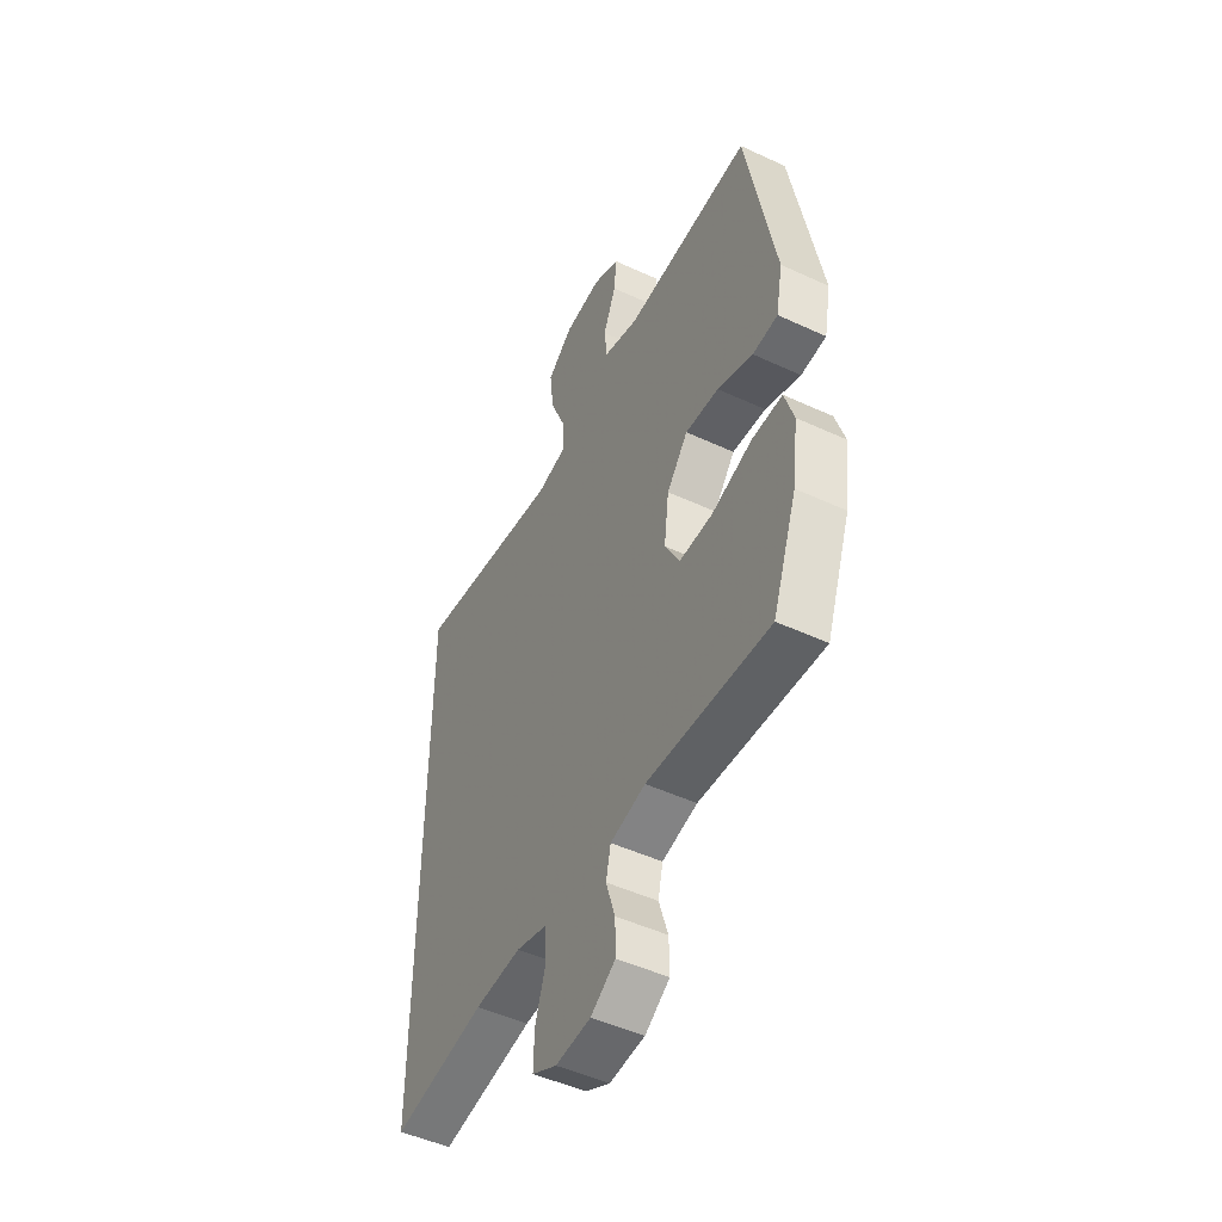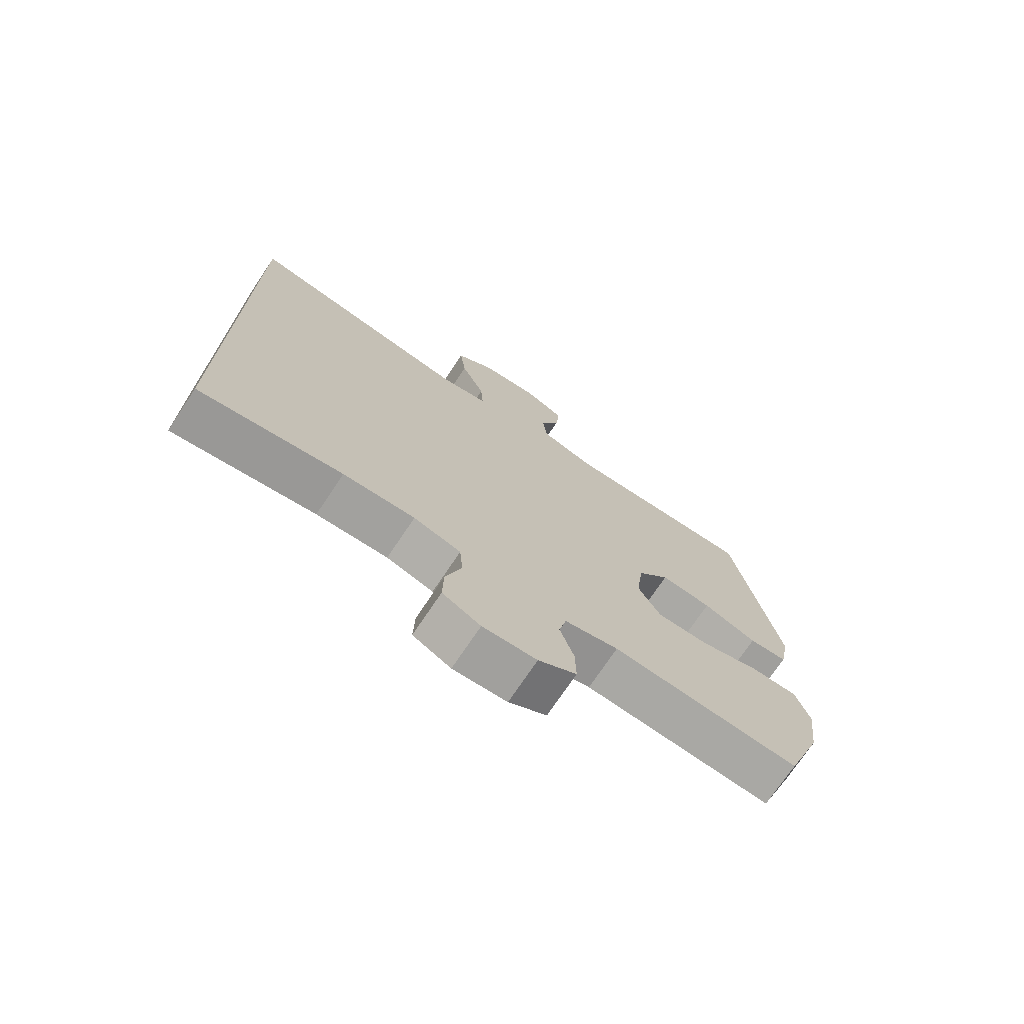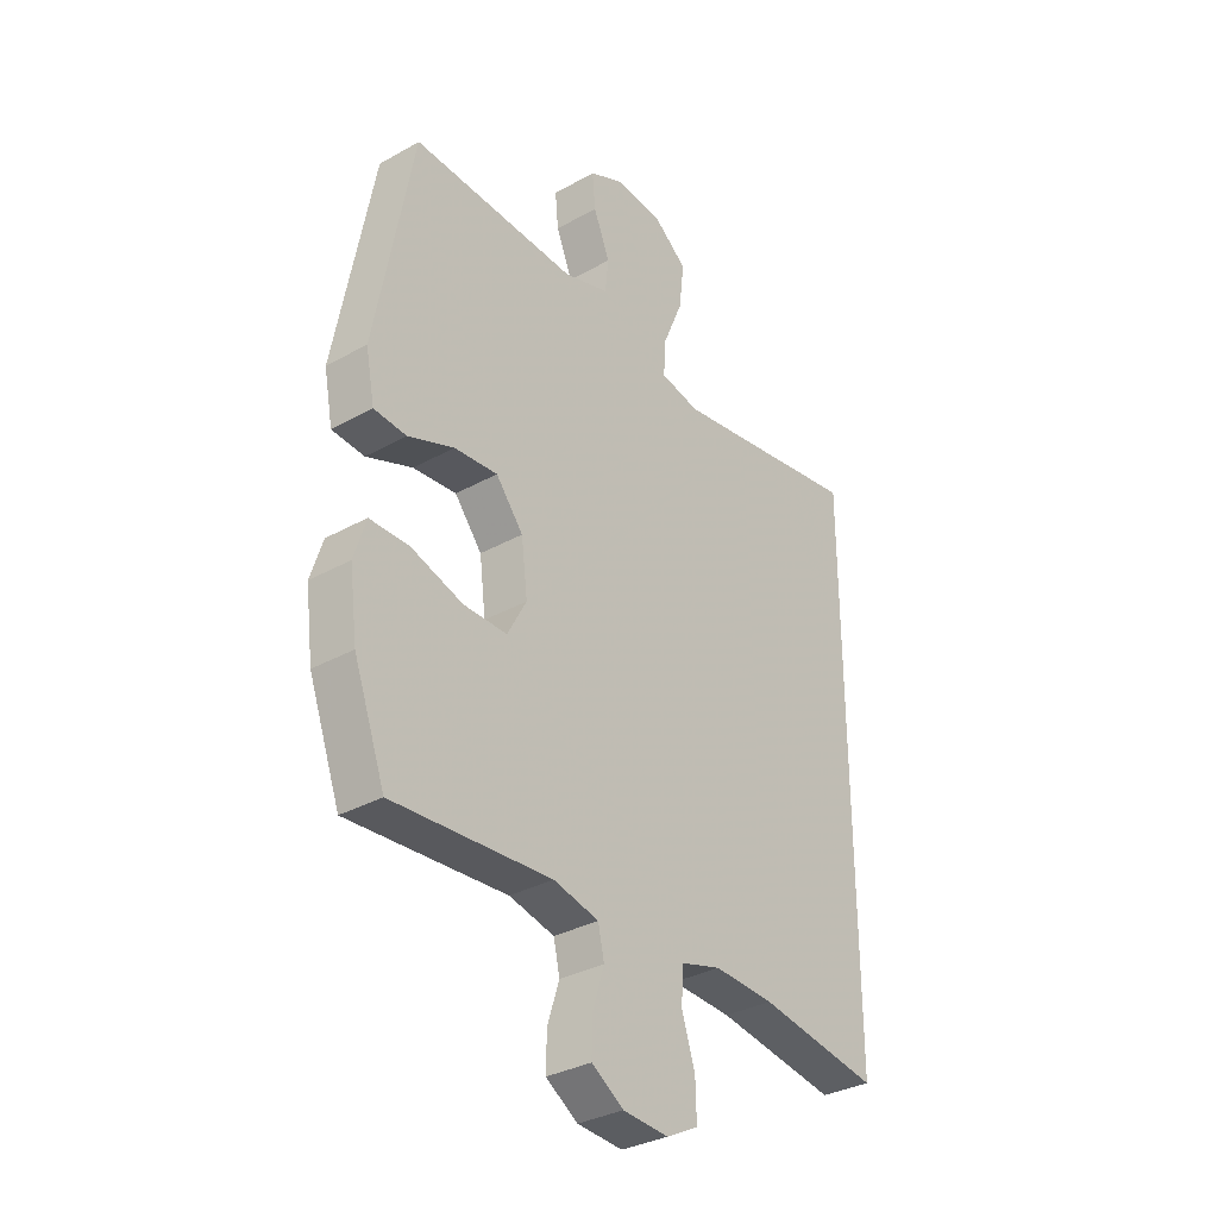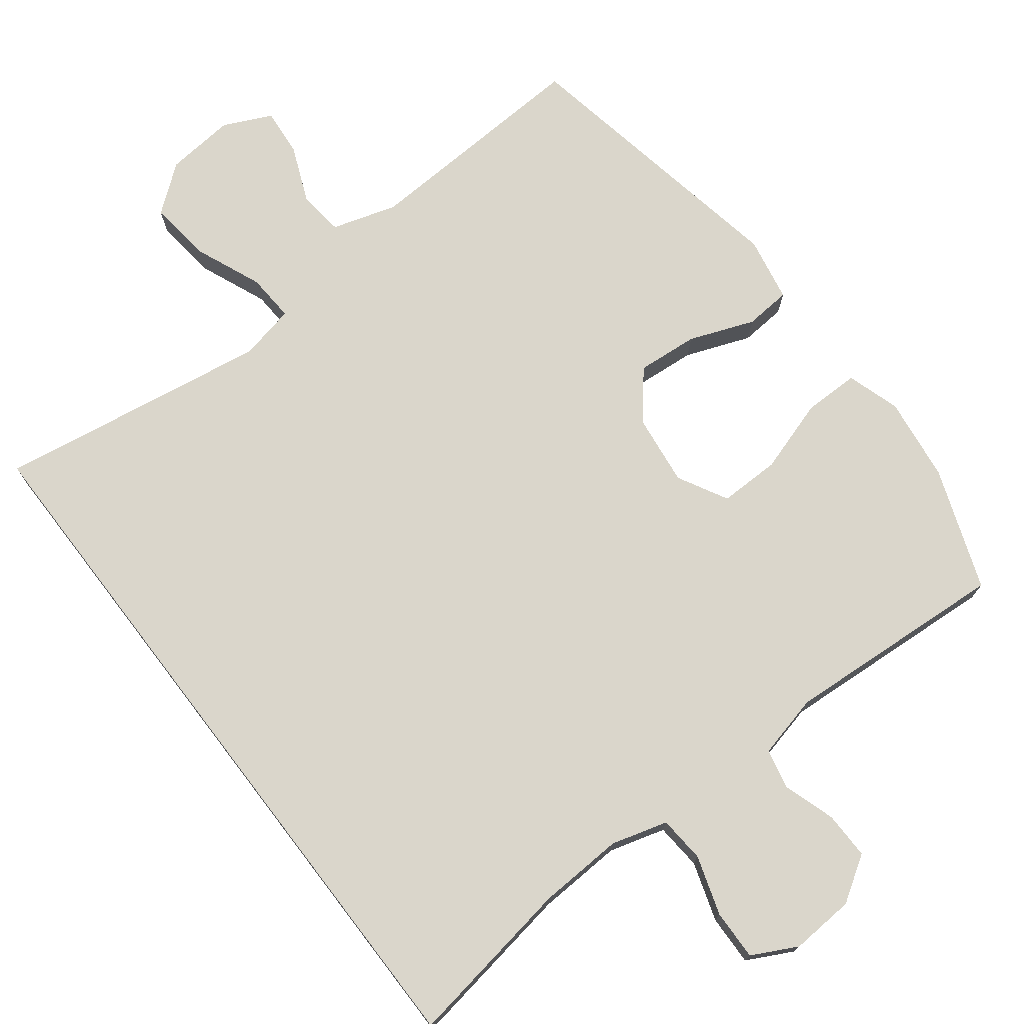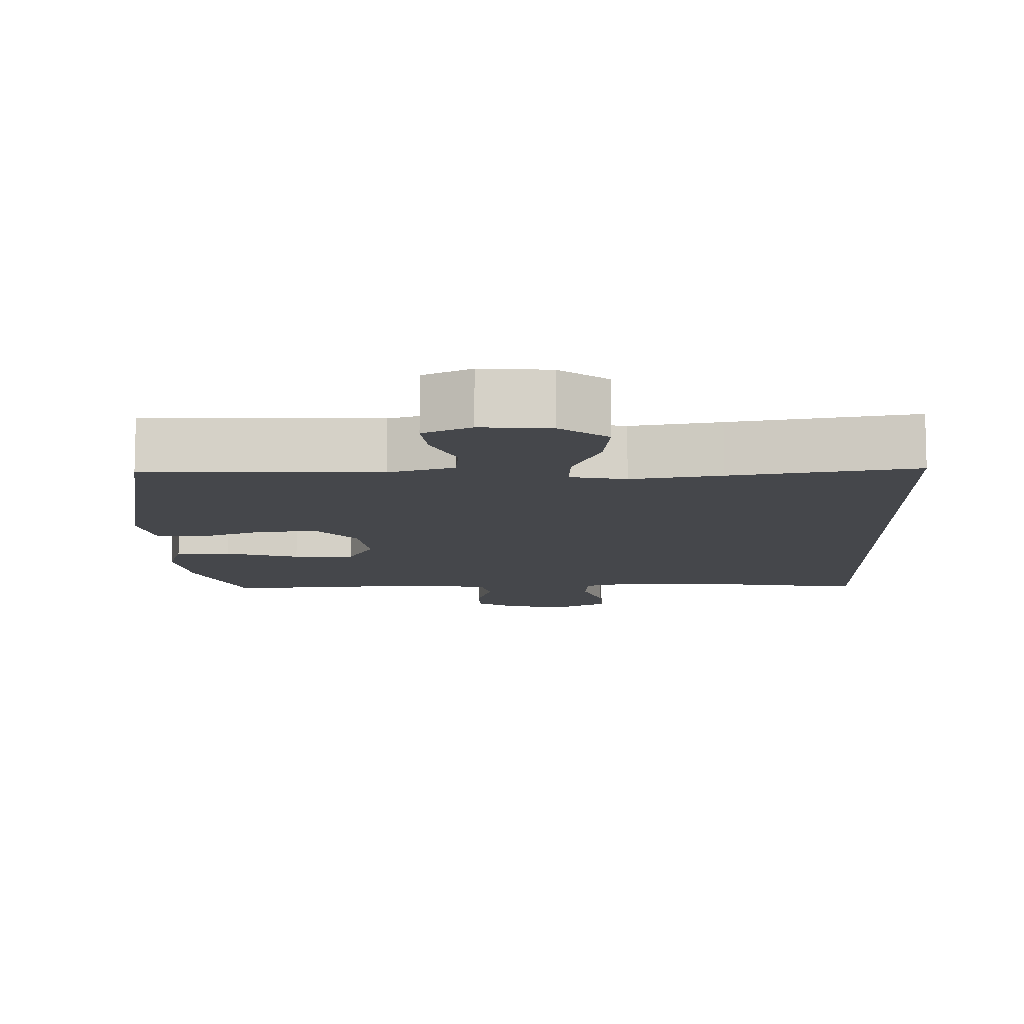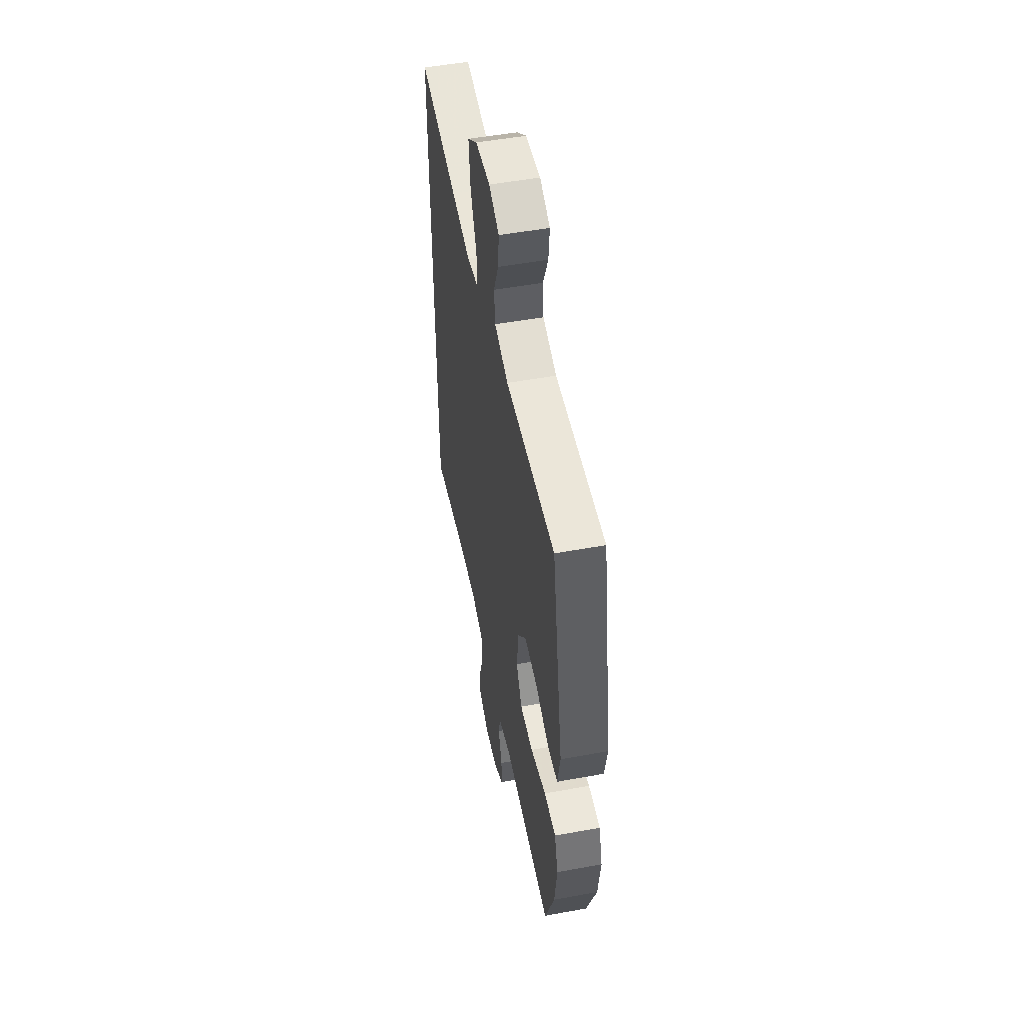
<metadata>
{"format":"obj","ext":"obj","renderer":"f3d","projection":"perspective","resolution":1024,"background":"white","views":[{"elev":-48.8,"azim":-117.3,"up":"+Z"},{"elev":-73.4,"azim":146.2,"up":"+Z"},{"elev":-33.0,"azim":-52.3,"up":"+Z"},{"elev":74.0,"azim":142.5,"up":"+Y"},{"elev":-10.3,"azim":1.9,"up":"+Y"},{"elev":51.7,"azim":-101.2,"up":"+Z"}]}
</metadata>
<code>
v 0.5 0.07 0.488
v 0.5 0.07 -0.514
v 0.266 0.07 -0.476
v 0.149 0.07 -0.47
v 0.072 0.07 -0.492
v 0.067 0.07 -0.556
v 0.093 0.07 -0.637
v 0.095 0.07 -0.706
v 0.033 0.07 -0.738
v -0.055 0.07 -0.732
v -0.117 0.07 -0.692
v -0.116 0.07 -0.627
v -0.093 0.07 -0.555
v -0.105 0.07 -0.501
v -0.193 0.07 -0.48
v -0.5 0.07 -0.5
v -0.561 0.07 -0.333
v -0.576 0.07 -0.217
v -0.553 0.07 -0.144
v -0.477 0.07 -0.144
v -0.376 0.07 -0.176
v -0.292 0.07 -0.177
v -0.255 0.07 -0.109
v -0.267 0.07 -0.012
v -0.32 0.07 0.054
v -0.404 0.07 0.047
v -0.493 0.07 0.013
v -0.556 0.07 0.018
v -0.573 0.07 0.107
v -0.5 0.07 0.5
v -0.181 0.07 0.484
v -0.092 0.07 0.511
v -0.085 0.07 0.574
v -0.117 0.07 0.651
v -0.123 0.07 0.717
v -0.057 0.07 0.748
v 0.038 0.07 0.739
v 0.102 0.07 0.689
v 0.092 0.07 0.604
v 0.053 0.07 0.511
v 0.049 0.07 0.445
v 0.125 0.07 0.429
v 0.248 0.07 0.448
v 0.5 0 0.488
v 0.5 0 -0.514
v 0.266 0 -0.476
v 0.149 0 -0.47
v 0.072 0 -0.492
v 0.067 0 -0.556
v 0.093 0 -0.637
v 0.095 0 -0.706
v 0.033 0 -0.738
v -0.055 0 -0.732
v -0.117 0 -0.692
v -0.116 0 -0.627
v -0.093 0 -0.555
v -0.105 0 -0.501
v -0.193 0 -0.48
v -0.5 0 -0.5
v -0.561 0 -0.333
v -0.576 0 -0.217
v -0.553 0 -0.144
v -0.477 0 -0.144
v -0.376 0 -0.176
v -0.292 0 -0.177
v -0.255 0 -0.109
v -0.267 0 -0.012
v -0.32 0 0.054
v -0.404 0 0.047
v -0.493 0 0.013
v -0.556 0 0.018
v -0.573 0 0.107
v -0.5 0 0.5
v -0.181 0 0.484
v -0.092 0 0.511
v -0.085 0 0.574
v -0.117 0 0.651
v -0.123 0 0.717
v -0.057 0 0.748
v 0.038 0 0.739
v 0.102 0 0.689
v 0.092 0 0.604
v 0.053 0 0.511
v 0.049 0 0.445
v 0.125 0 0.429
v 0.248 0 0.448
f 37 38 39 40
f 37 40 41
f 36 37 41
f 33 34 35 36
f 32 33 36 41
f 31 32 41
f 30 31 41 42
f 26 27 28 29
f 25 26 29 30
f 24 25 30 42
f 18 19 20 21
f 18 21 22
f 15 16 17 18
f 14 15 18 22
f 10 11 12 13
f 8 9 10 13
f 6 7 8 13
f 5 6 13 14
f 4 5 14 22
f 43 1 2 3
f 23 24 42 43
f 22 23 43
f 3 4 22 43
f 83 82 81 80
f 84 83 80
f 84 80 79
f 79 78 77 76
f 84 79 76 75
f 84 75 74
f 85 84 74 73
f 72 71 70 69
f 73 72 69 68
f 85 73 68 67
f 64 63 62 61
f 65 64 61
f 61 60 59 58
f 65 61 58 57
f 56 55 54 53
f 56 53 52 51
f 56 51 50 49
f 57 56 49 48
f 65 57 48 47
f 46 45 44 86
f 86 85 67 66
f 86 66 65
f 86 65 47 46
f 1 44 45 2
f 2 45 46 3
f 3 46 47 4
f 4 47 48 5
f 5 48 49 6
f 6 49 50 7
f 7 50 51 8
f 8 51 52 9
f 9 52 53 10
f 10 53 54 11
f 11 54 55 12
f 12 55 56 13
f 13 56 57 14
f 14 57 58 15
f 15 58 59 16
f 16 59 60 17
f 17 60 61 18
f 18 61 62 19
f 19 62 63 20
f 20 63 64 21
f 21 64 65 22
f 22 65 66 23
f 23 66 67 24
f 24 67 68 25
f 25 68 69 26
f 26 69 70 27
f 27 70 71 28
f 28 71 72 29
f 29 72 73 30
f 30 73 74 31
f 31 74 75 32
f 32 75 76 33
f 33 76 77 34
f 34 77 78 35
f 35 78 79 36
f 36 79 80 37
f 37 80 81 38
f 38 81 82 39
f 39 82 83 40
f 40 83 84 41
f 41 84 85 42
f 42 85 86 43
f 43 86 44 1

</code>
